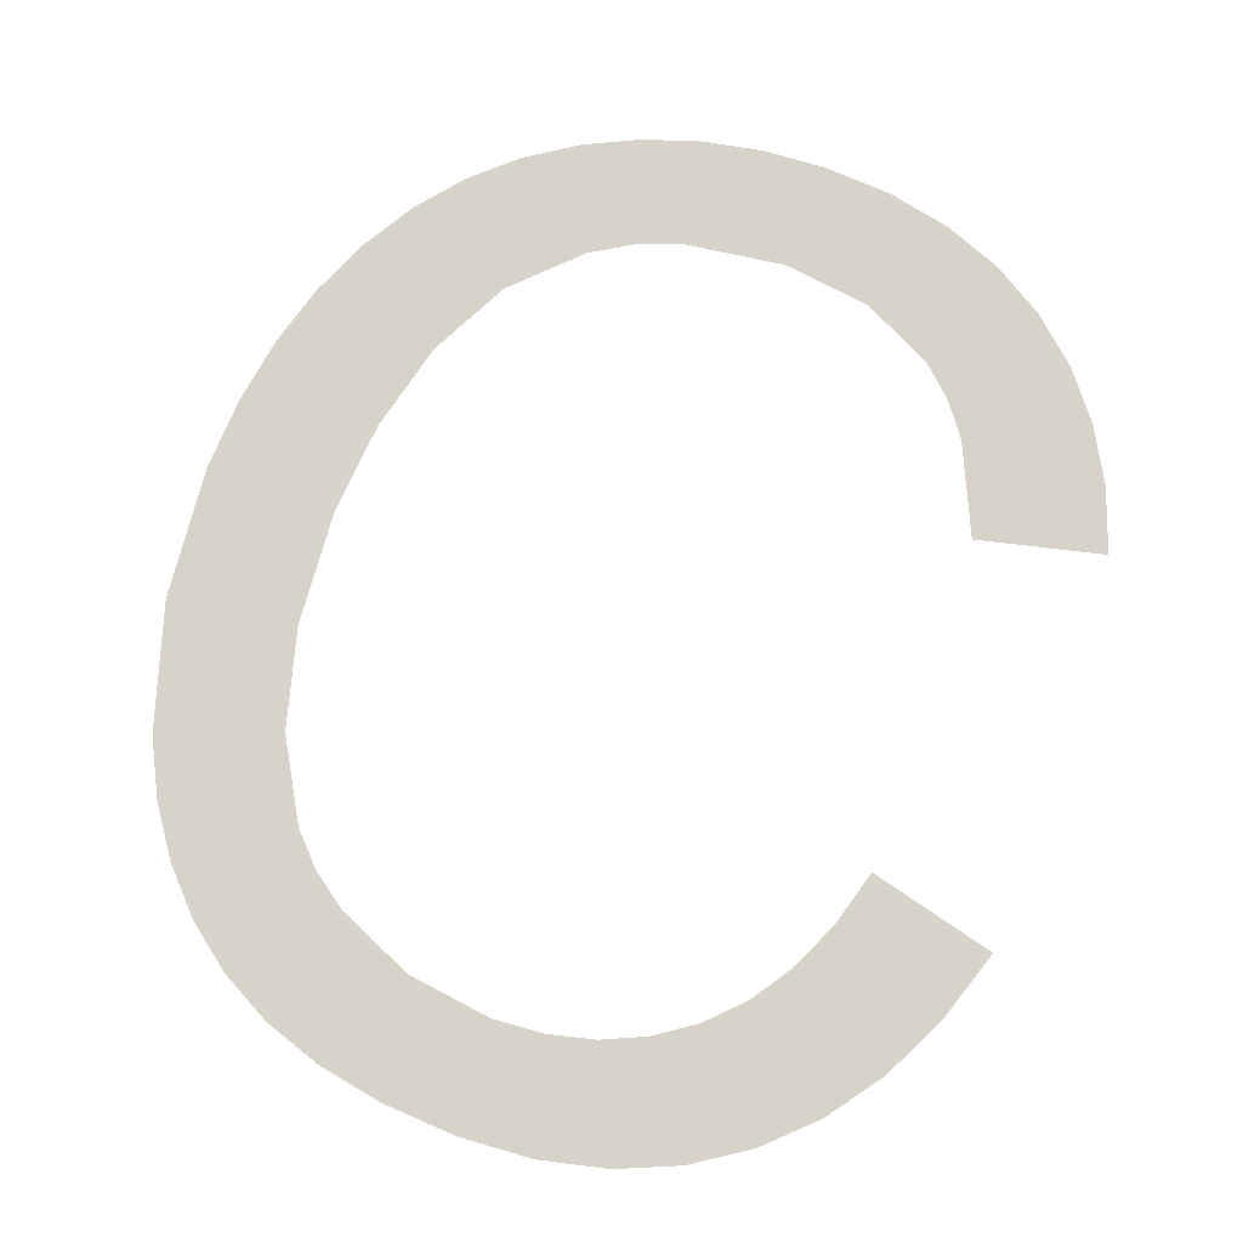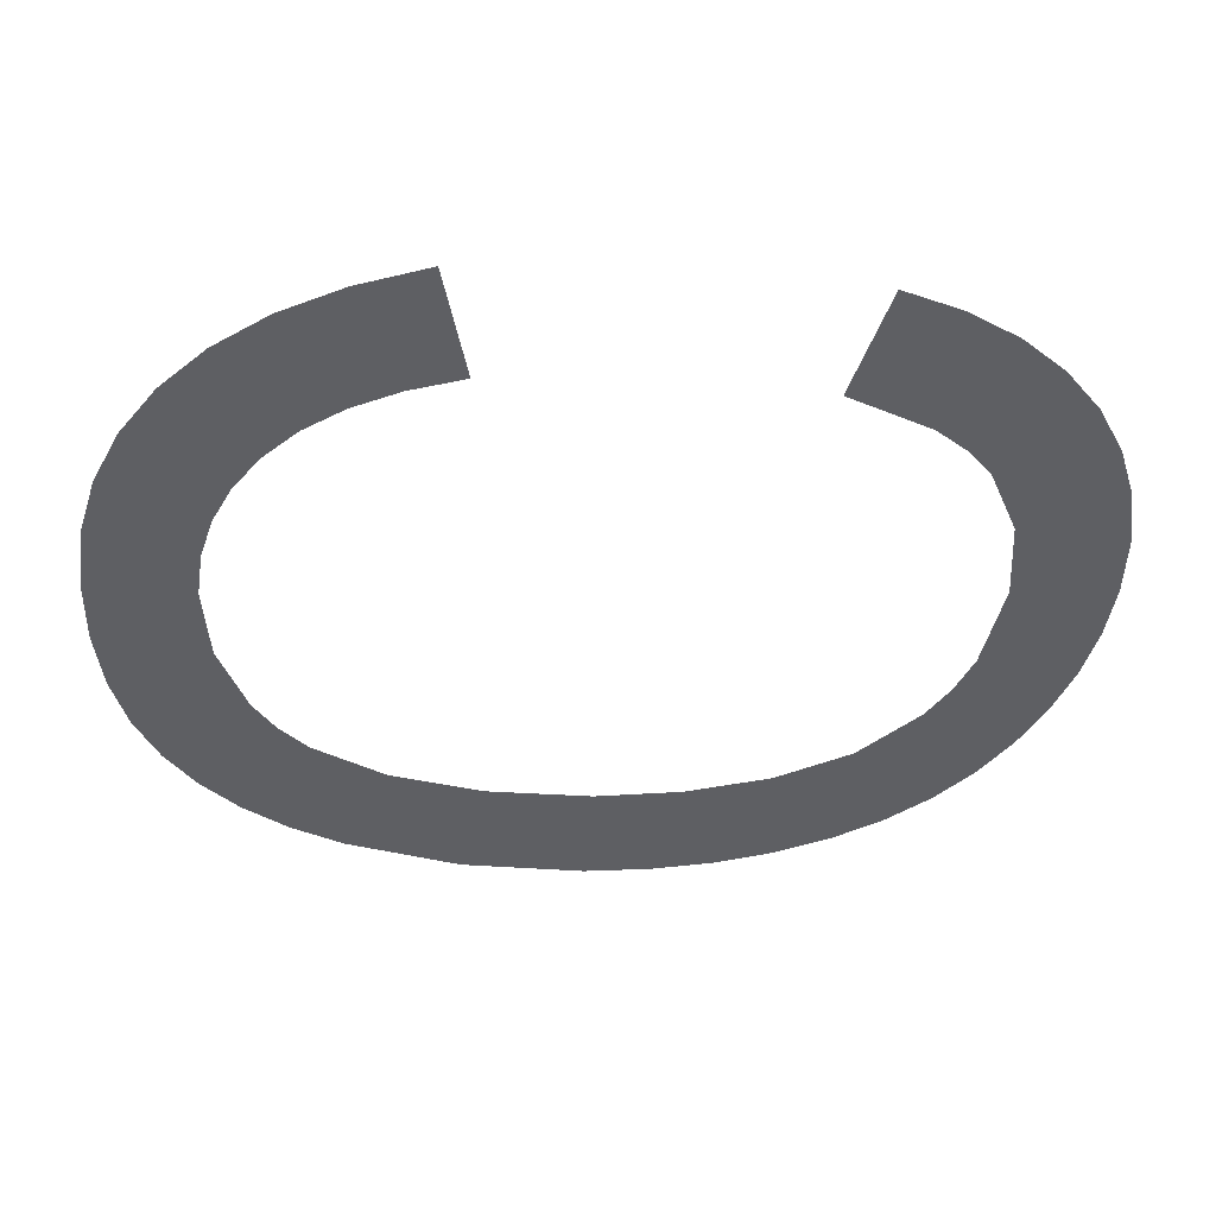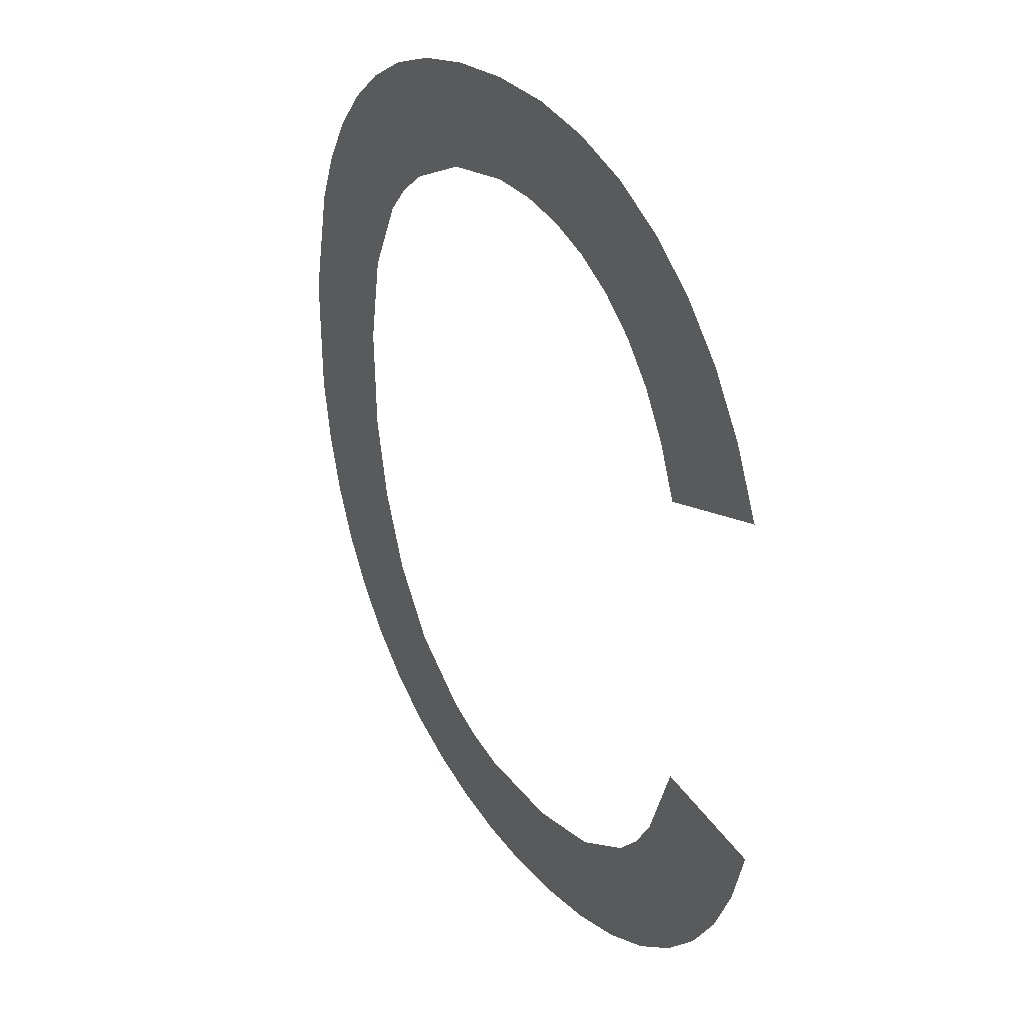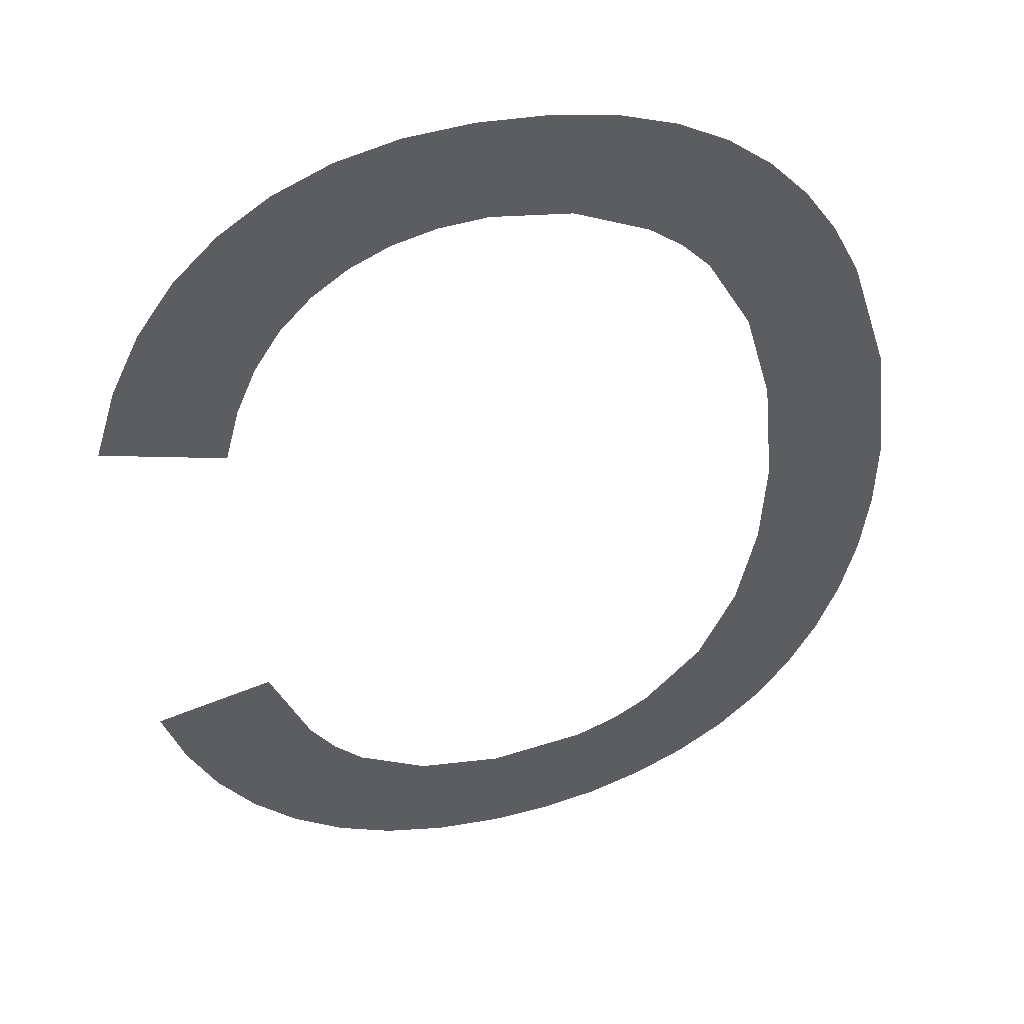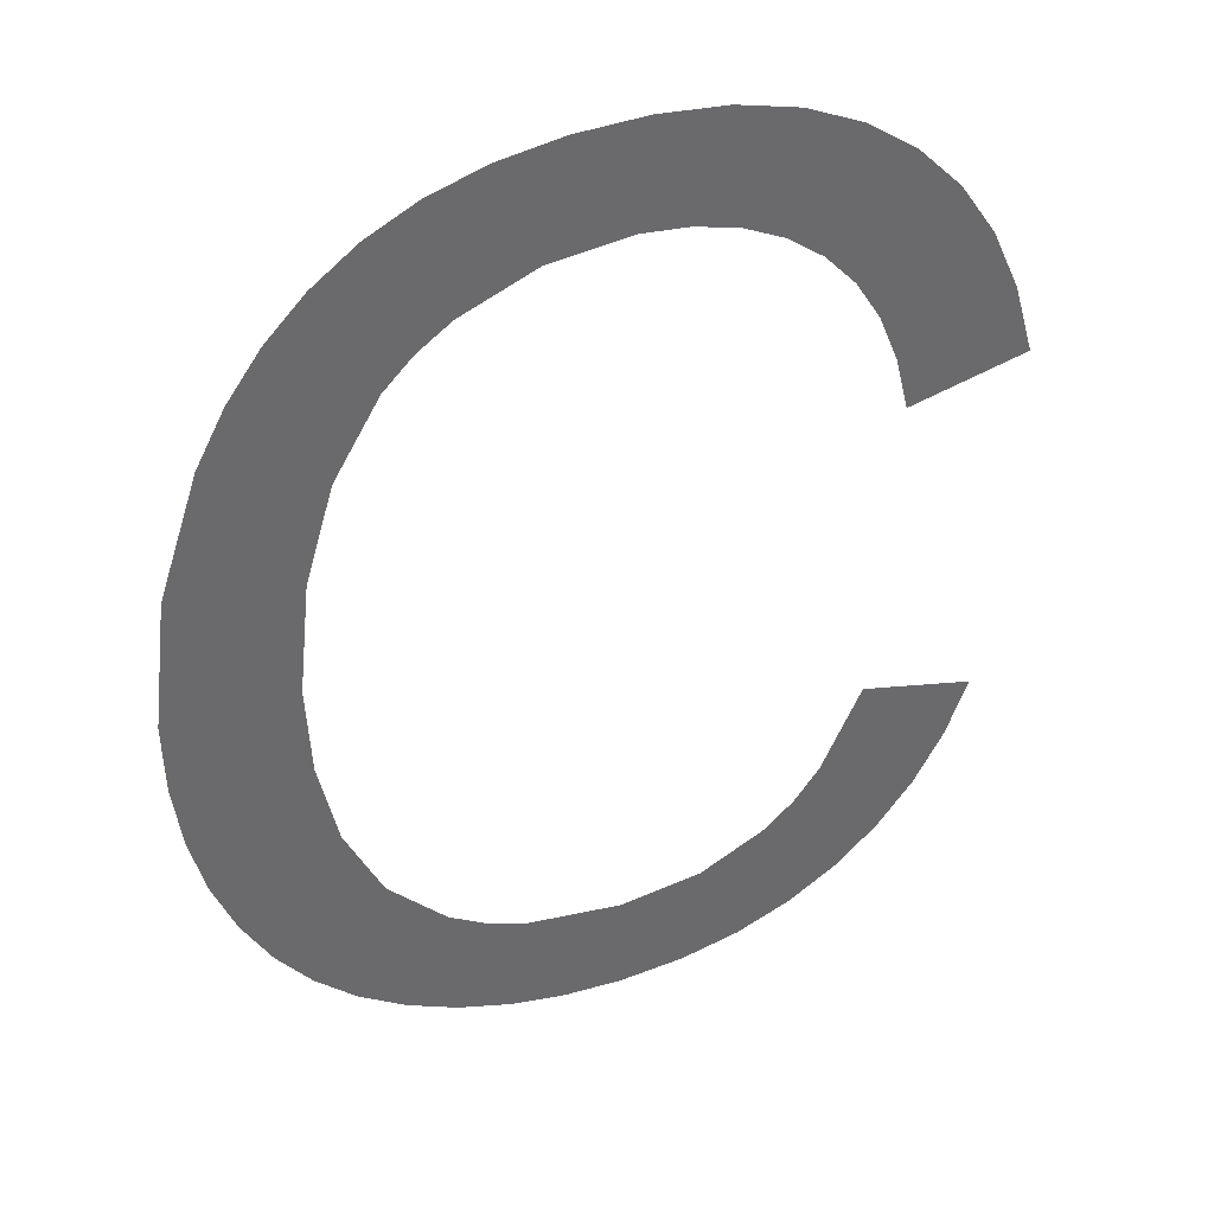
<metadata>
{"format":"obj","ext":"obj","renderer":"f3d","projection":"perspective","resolution":1024,"background":"white","views":[{"elev":72.7,"azim":20.3,"up":"+Y"},{"elev":-42.1,"azim":85.5,"up":"+Y"},{"elev":27.4,"azim":57.2,"up":"+Z"},{"elev":45.3,"azim":165.7,"up":"+Z"},{"elev":34.8,"azim":-24.2,"up":"+Z"}]}
</metadata>
<code>
o mesh159/mesh159-geometry#mesh159-geometry
v -0.5386 0.01696 0.1265
v -0.5388 0.01729 0.1212
v -0.5389 0.01717 0.1231
v -0.5385 0.0174 0.1195
v -0.5376 0.01675 0.1297
v -0.5381 0.0175 0.1179
v -0.5374 0.0176 0.1163
v -0.5369 0.01666 0.1312
v -0.5366 0.01768 0.115
v -0.536 0.01658 0.1325
v -0.5356 0.01776 0.1138
v -0.5355 0.01717 0.1231
v -0.5349 0.01651 0.1336
v -0.5353 0.01733 0.1207
v -0.5353 0.01699 0.126
v -0.5345 0.01782 0.1128
v -0.5346 0.01682 0.1286
v -0.5347 0.01747 0.1183
v -0.5338 0.01645 0.1345
v -0.5337 0.0176 0.1163
v -0.5334 0.01669 0.1307
v -0.5332 0.01788 0.112
v -0.5324 0.01641 0.1352
v -0.532 0.01771 0.1147
v -0.5326 0.01664 0.1315
v -0.5318 0.01792 0.1113
v -0.5317 0.0166 0.1321
v -0.531 0.01775 0.1141
v -0.5309 0.01638 0.1357
v -0.5303 0.01795 0.1109
v -0.5297 0.01655 0.133
v -0.5299 0.01777 0.1136
v -0.5292 0.01636 0.136
v -0.5288 0.01796 0.1106
v -0.5275 0.01653 0.1333
v -0.5273 0.01779 0.1133
v -0.5272 0.01635 0.1361
v -0.5272 0.01797 0.1105
v -0.5262 0.01653 0.1332
v -0.525 0.01777 0.1136
v -0.5254 0.01636 0.136
v -0.5254 0.01796 0.1106
v -0.525 0.01655 0.1329
v -0.5238 0.01794 0.1109
v -0.5237 0.01638 0.1356
v -0.5231 0.01772 0.1145
v -0.5238 0.01658 0.1324
v -0.5223 0.0179 0.1115
v -0.5228 0.01663 0.1317
v -0.5223 0.01767 0.1152
v -0.5221 0.01642 0.1349
v -0.5217 0.01761 0.1161
v -0.522 0.01668 0.1308
v -0.5209 0.01785 0.1124
v -0.5207 0.01648 0.134
v -0.5206 0.01747 0.1185
v -0.5212 0.01675 0.1297
v -0.5197 0.01778 0.1134
v -0.5207 0.01683 0.1285
v -0.5174 0.01751 0.1177
v -0.5194 0.01656 0.1328
v -0.5188 0.01771 0.1146
v -0.5202 0.01693 0.127
v -0.518 0.01762 0.1161
v -0.517 0.01687 0.1278
v -0.5184 0.01665 0.1314
v -0.5176 0.01675 0.1297
f 1 2 3
f 2 1 4
f 3 2 1
f 4 1 2
f 4 1 5
f 5 1 4
f 4 5 6
f 6 5 4
f 6 5 7
f 7 5 6
f 7 5 8
f 8 5 7
f 7 8 9
f 9 8 7
f 9 8 10
f 10 8 9
f 9 10 11
f 11 10 9
f 11 10 12
f 12 10 11
f 12 10 13
f 13 10 12
f 14 11 12
f 12 11 14
f 12 13 15
f 15 13 12
f 11 14 16
f 16 14 11
f 15 13 17
f 17 13 15
f 16 14 18
f 18 14 16
f 17 13 19
f 19 13 17
f 16 18 20
f 20 18 16
f 17 19 21
f 21 19 17
f 16 20 22
f 22 20 16
f 21 19 23
f 23 19 21
f 22 20 24
f 24 20 22
f 21 23 25
f 25 23 21
f 22 24 26
f 26 24 22
f 25 23 27
f 27 23 25
f 26 24 28
f 28 24 26
f 27 23 29
f 29 23 27
f 26 28 30
f 30 28 26
f 27 29 31
f 31 29 27
f 30 28 32
f 32 28 30
f 31 29 33
f 33 29 31
f 30 32 34
f 34 32 30
f 31 33 35
f 35 33 31
f 34 32 36
f 36 32 34
f 35 33 37
f 37 33 35
f 34 36 38
f 38 36 34
f 35 37 39
f 39 37 35
f 38 36 40
f 40 36 38
f 39 37 41
f 41 37 39
f 38 40 42
f 42 40 38
f 39 41 43
f 43 41 39
f 42 40 44
f 44 40 42
f 43 41 45
f 45 41 43
f 44 40 46
f 46 40 44
f 43 45 47
f 47 45 43
f 44 46 48
f 48 46 44
f 47 45 49
f 49 45 47
f 48 46 50
f 50 46 48
f 49 45 51
f 51 45 49
f 48 50 52
f 52 50 48
f 49 51 53
f 53 51 49
f 48 52 54
f 54 52 48
f 53 51 55
f 55 51 53
f 54 52 56
f 56 52 54
f 53 55 57
f 57 55 53
f 54 56 58
f 58 56 54
f 57 55 59
f 59 55 57
f 58 56 60
f 60 56 58
f 59 55 61
f 61 55 59
f 58 60 62
f 62 60 58
f 59 61 63
f 63 61 59
f 62 60 64
f 64 60 62
f 63 61 65
f 65 61 63
f 65 61 66
f 66 61 65
f 65 66 67
f 67 66 65

</code>
